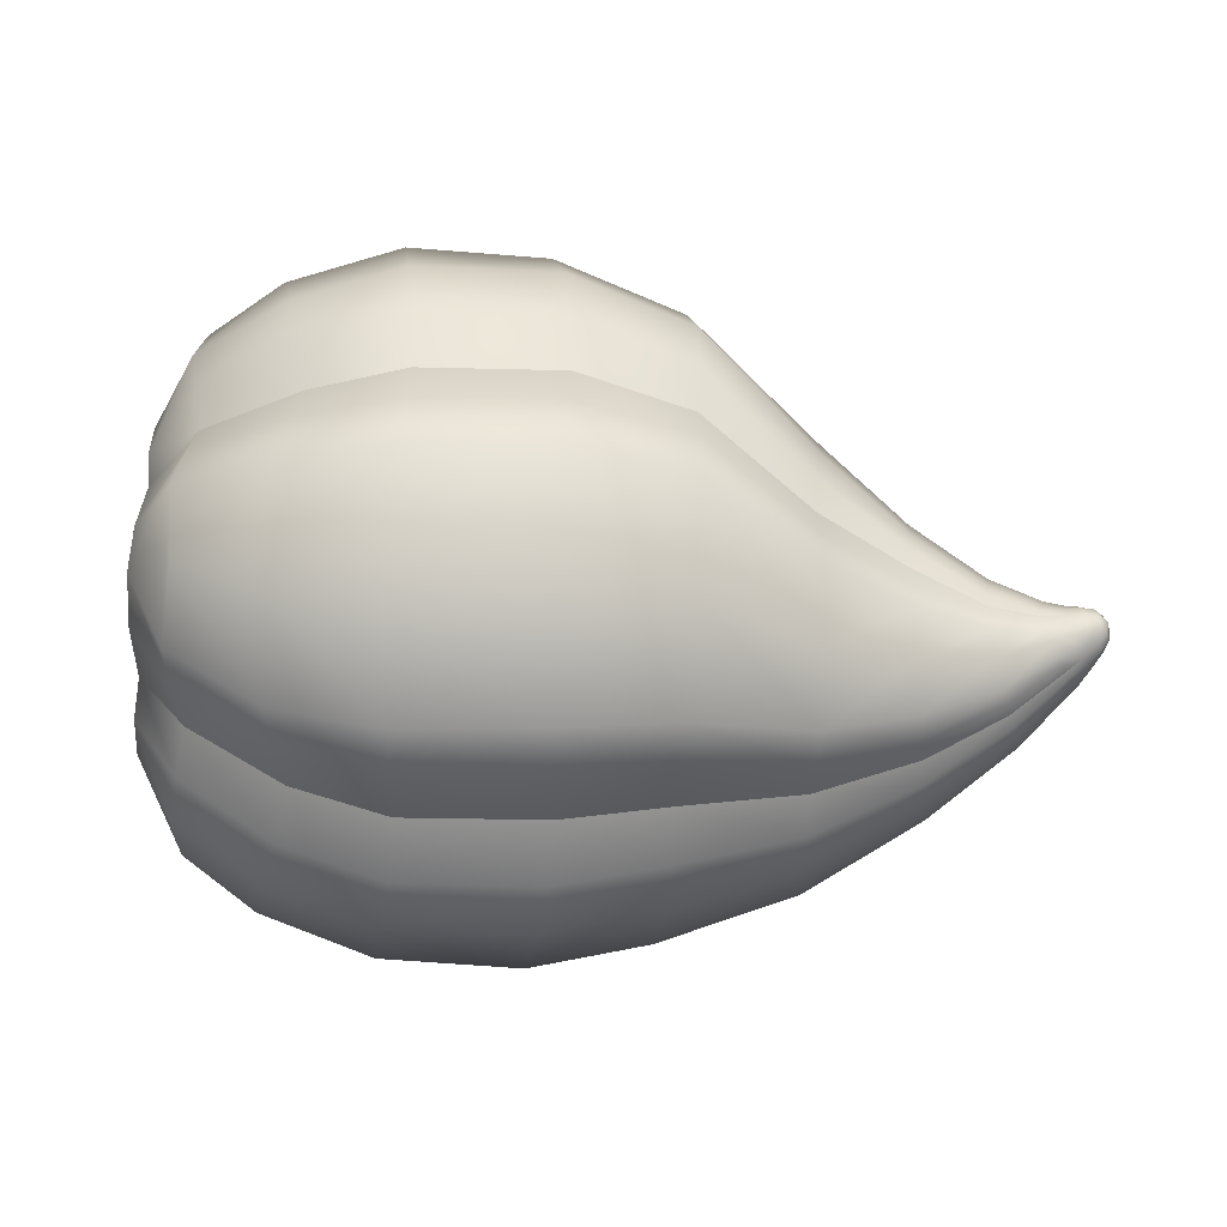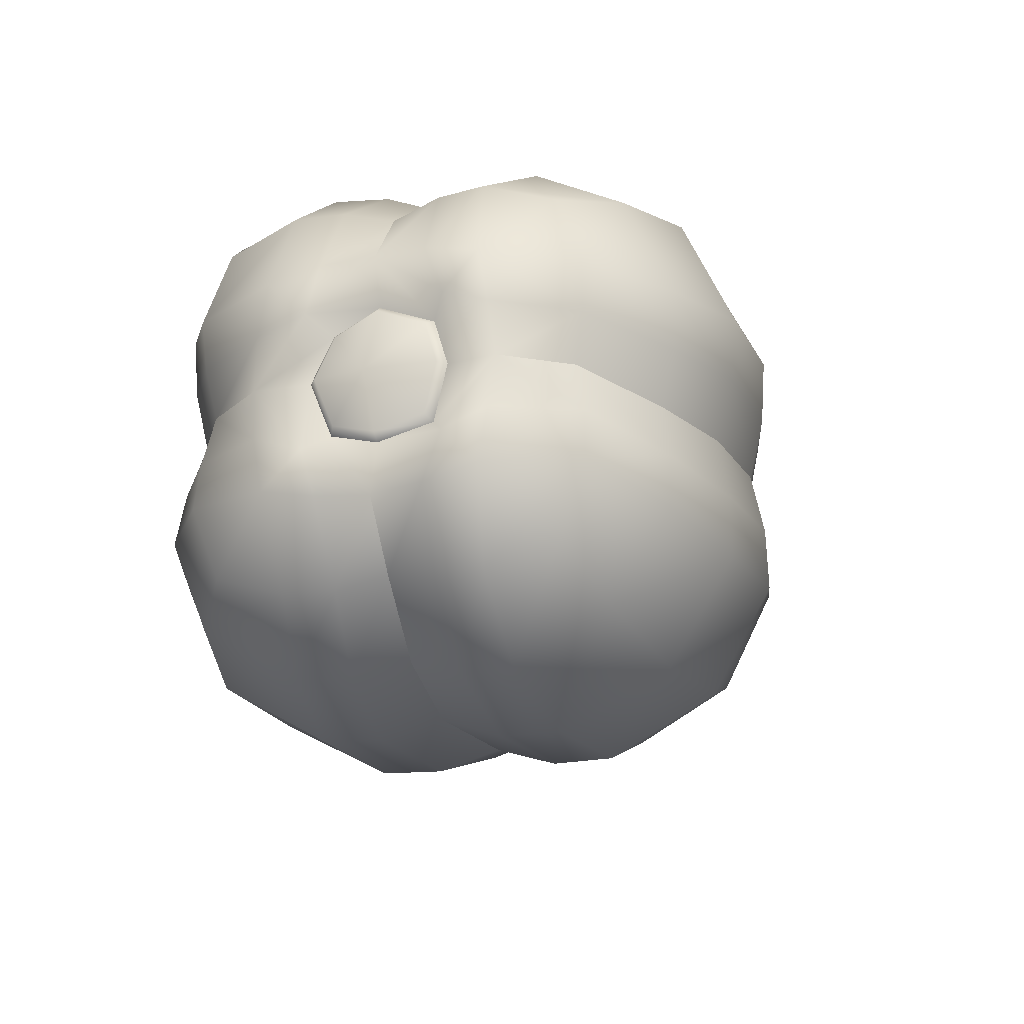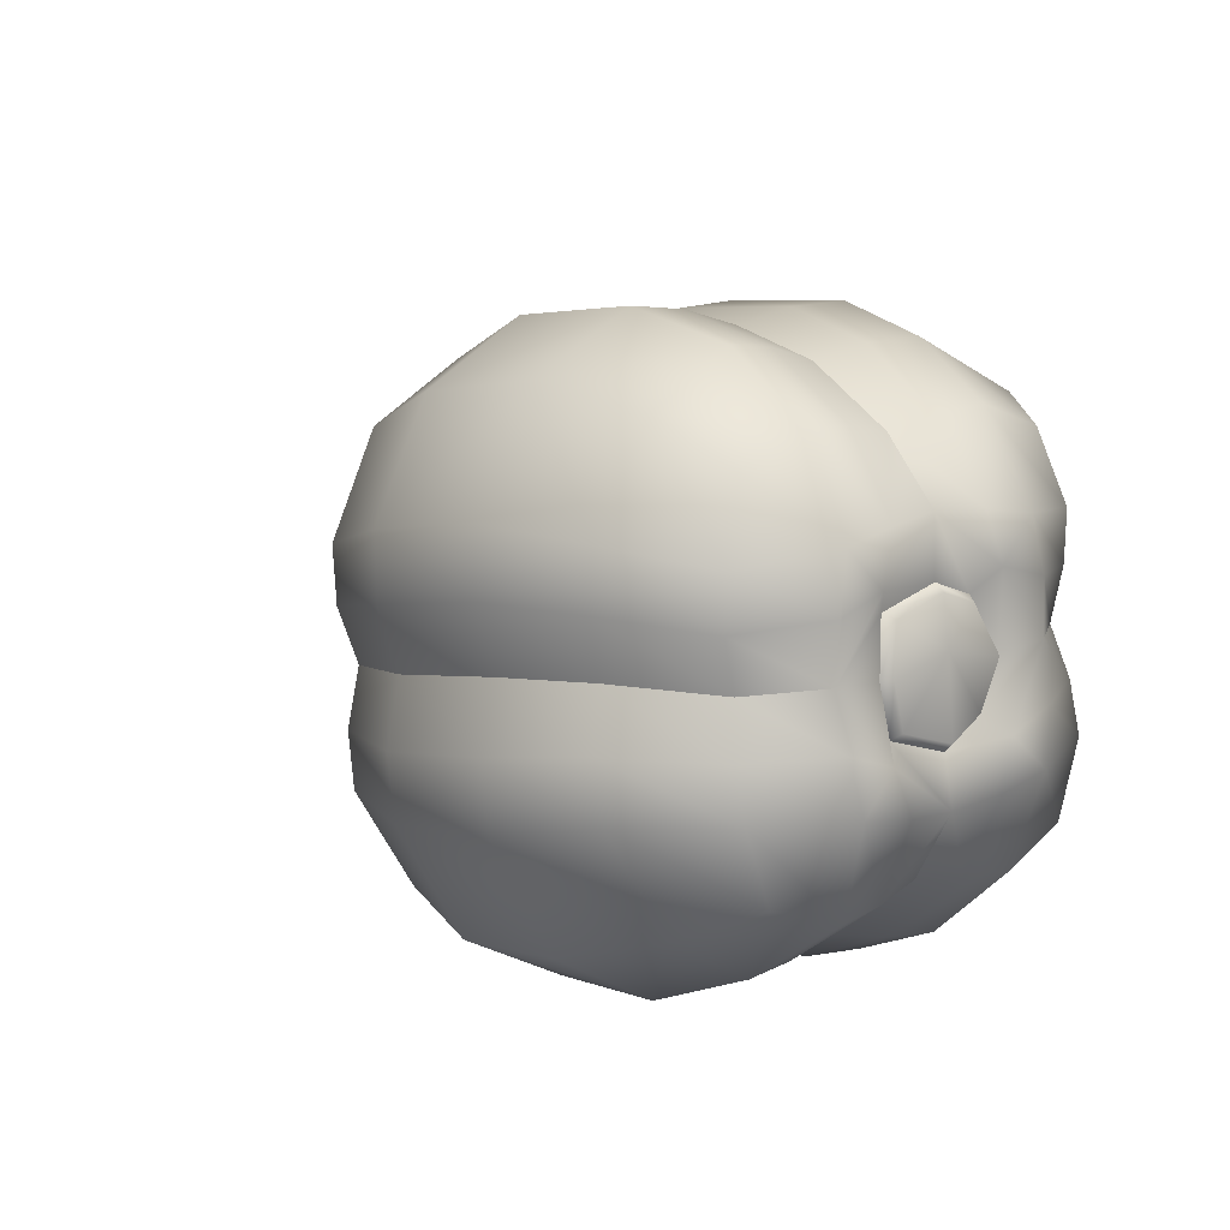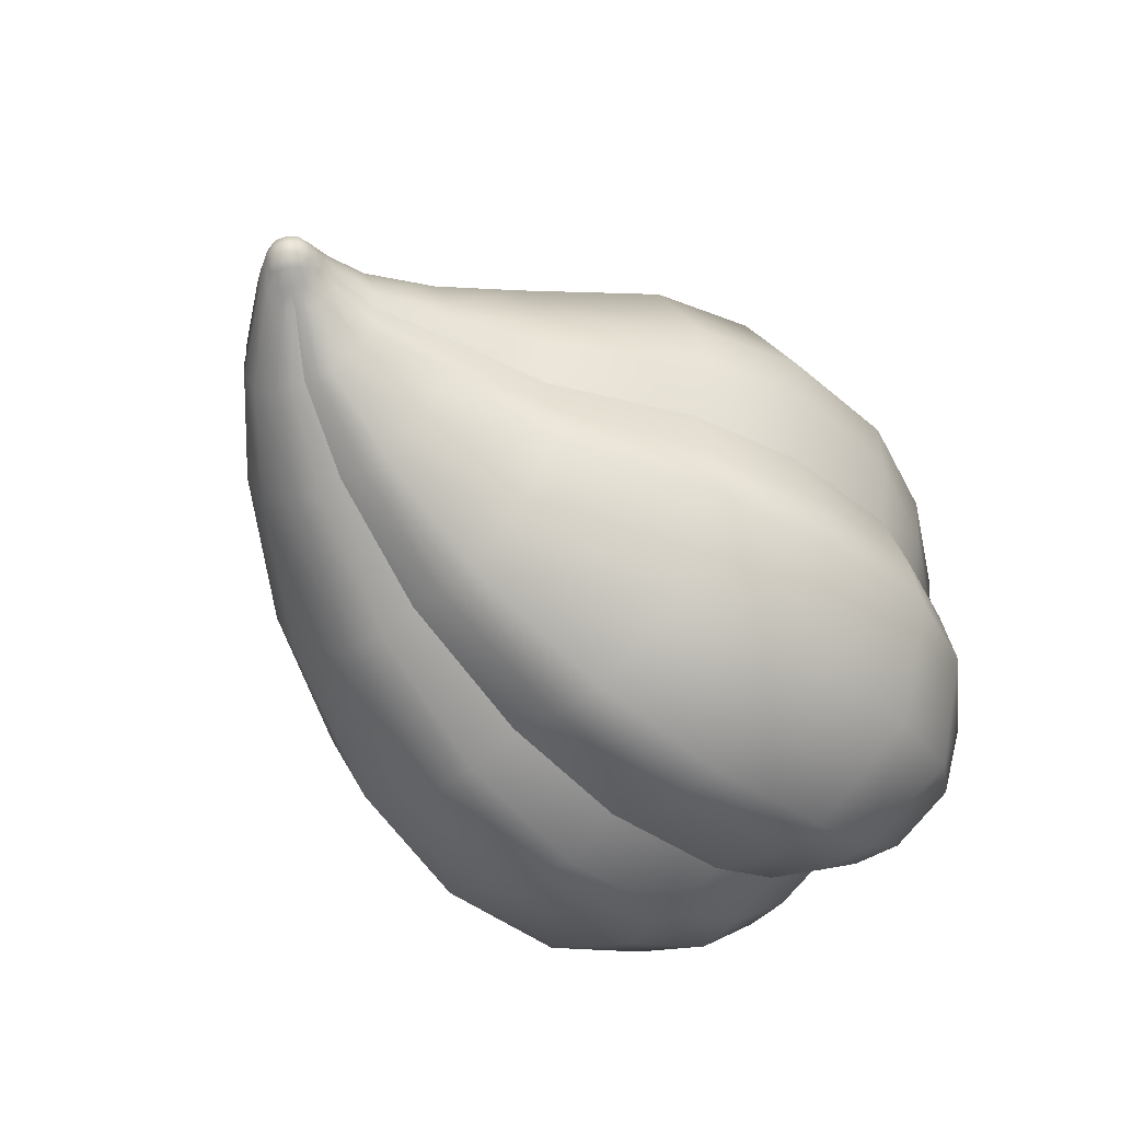
<metadata>
{"format":"obj","ext":"obj","renderer":"f3d","projection":"perspective","resolution":1024,"background":"white","views":[{"elev":41.5,"azim":-174.8,"up":"+Z"},{"elev":-14.1,"azim":104.9,"up":"+Y"},{"elev":10.3,"azim":56.3,"up":"+Z"},{"elev":-47.9,"azim":-50.1,"up":"+Y"}]}
</metadata>
<code>
g default
v 1.233 -0.5015 0.4559
v 1.118 0.4742 0.4914
v 1.303 -0.4576 -0.5236
v 1.188 0.5181 -0.4882
v -1.157 -0.05093 -0.01571
v -1.169 0.04983 -0.01205
v -1.107 -0.04811 0.06999
v -1.119 0.05266 0.07365
v 0.8675 0.719 0.2686
v 0.9167 0.714 -0.3618
v 0.9975 0.2895 -0.7773
v 1.069 -0.3387 -0.7667
v -1.155 0.03671 -0.05592
v -1.147 -0.03177 -0.0584
v -1.118 -0.07637 -0.02104
v -1.137 0.08389 -0.01521
v -1.189 0.02697 0.02438
v -1.182 -0.03607 0.02209
v -1.158 0.02874 0.078
v -1.15 -0.03431 0.07571
v -1.183 -0.005602 0.05905
v 1.293 0.005016 0.3412
v 1.359 -0.3269 -0.02046
v 1.156 0.2678 0.558
v 1.144 0.558 0.2894
v 1.277 0.3683 0.004816
v 1.343 0.03631 -0.3568
v 1.184 0.5834 -0.2779
v 1.237 0.3183 -0.5667
v 1.316 -0.5369 -0.3186
v 1.304 -0.2468 -0.5873
v 1.127 -0.6096 -0.6139
v 0.9776 -0.03022 -0.7299
v 0.9927 0.5714 -0.6338
v -1.158 0.001685 -0.05813
v -1.149 0.06753 -0.04259
v -1.18 0.02703 -0.01272
v -1.133 -0.06119 -0.04727
v -1.173 -0.03132 -0.01484
v -1.155 -0.05919 0.008501
v -1.192 -0.005413 0.02599
v -1.172 -0.03739 0.0527
v -1.169 0.05651 0.01271
v -1.179 0.0284 0.05509
v -1.159 -0.003576 0.0818
v -1.14 0.05814 0.06233
v -1.122 0.03027 0.08568
v -1.126 -0.05756 0.05813
v -1.115 -0.02808 0.08356
v -1.069 -0.05759 0.0622
v -1.073 0.006436 0.08623
v -1.084 0.07114 0.06688
v 0.8697 -0.01916 0.6535
v 0.9002 0.5809 0.5513
v 1.035 -0.6001 0.5713
v 0.8452 0.6646 -0.04985
v -1.12 0.0913 0.01375
v -1.1 -0.08169 0.00746
v 1.002 -0.714 -0.0266
v 1.353 -0.2958 0.2892
v 1.149 -0.01813 0.5099
v 1.035 -0.7514 0.2934
v 1.248 -0.5202 -0.03708
v 0.9539 -0.3269 0.7089
v 1.125 0.5313 0.001157
v 0.8824 0.3013 0.6983
v 1.224 0.0292 -0.5458
v 1.282 0.3146 0.3114
v 1.326 0.3421 -0.3015
v 1.398 -0.2684 -0.3237
v -1.183 -0.00296 -0.01227
v 1.084 -0.7564 -0.3371
v -1.084 -0.07446 0.0372
v -1.146 -0.06161 0.03672
v -1.16 0.05906 0.04111
v -1.103 0.08581 0.04302
v -1.123 0.00041 0.09011
v -1.075 0.0412 0.08039
v -1.067 -0.02728 0.0779
v 1.223 -0.2972 0.5375
v 1.275 -0.5623 0.2486
v 0.7227 -0.06455 -0.84
v -1.121 0.001633 -0.107
v 0.7869 -0.418 -0.8837
v -1.116 -0.04332 -0.1036
v 0.8269 -0.7272 -0.7119
v -1.102 -0.08229 -0.08699
v 0.7064 0.2922 -0.8988
v -1.127 0.04609 -0.1003
v -1.122 0.08598 -0.08087
v 0.6754 0.6093 -0.7404
v -1.012 0.007719 0.07786
v 0.6 -0.04516 0.7231
v -1.011 -0.03746 0.07449
v 0.6559 -0.3973 0.785
v -1.018 -0.07758 0.05611
v 0.7216 -0.7105 0.6292
v -1.022 0.05195 0.07774
v 0.5753 0.3129 0.7699
v 0.5701 0.626 0.6008
v -1.038 0.09069 0.06223
v 0.5589 0.7833 0.2817
v -1.058 0.1101 0.03091
v 0.5731 0.724 -0.07503
v -1.08 0.1138 -0.01262
v -1.104 0.1077 -0.04712
v 0.6148 0.7744 -0.4309
v -1.034 -0.09911 0.02131
v 0.7474 -0.8796 0.3171
v -1.054 -0.1043 -0.01855
v 0.7497 -0.8337 -0.04184
v 0.8033 -0.8885 -0.3955
v -1.079 -0.1016 -0.05473
v 1.293 0.011 0.176
v 1.282 -0.1367 0.1178
v 1.33 -0.1767 -0.02852
v 1.248 0.156 0.1285
v 1.284 0.2164 -0.01422
v 1.269 0.1692 -0.1654
v 1.321 0.0287 -0.2187
v 1.304 -0.1235 -0.176
v 0.4076 -0.9118 -0.4548
v 0.4329 -0.7391 -0.7662
v 0.388 -0.4241 -0.9281
v 0.3253 -0.07126 -0.872
v 0.3054 0.2878 -0.9191
v 0.2775 0.6007 -0.7493
v 0.2142 0.7552 -0.4337
v 0.1763 0.6929 -0.07844
v 0.1609 0.7399 0.2809
v 0.1772 0.572 0.5955
v 0.1805 0.2522 0.7542
v 0.2083 -0.1046 0.6954
v 0.2631 -0.4597 0.7452
v 0.3326 -0.7678 0.5786
v 0.3542 -0.927 0.2598
v 0.3574 -0.8687 -0.09816
v 0.01932 -0.8165 -0.4645
v 0.03638 -0.6576 -0.7379
v 0.01342 -0.3722 -0.8735
v -0.01519 -0.05729 -0.8142
v -0.03654 0.2619 -0.8487
v -0.05763 0.5359 -0.6912
v -0.09764 0.6684 -0.4063
v -0.1151 0.6074 -0.09086
v -0.1388 0.6403 0.2284
v -0.1351 0.483 0.5032
v -0.1329 0.1961 0.6374
v -0.1054 -0.1189 0.578
v -0.08292 -0.438 0.6126
v -0.04105 -0.7104 0.4565
v -0.02182 -0.8446 0.1702
v -0.005528 -0.7836 -0.1454
v -0.3873 -0.02534 -0.6961
v -0.4132 0.2088 -0.7123
v -0.4388 0.4099 -0.5967
v -0.4465 0.5091 -0.3857
v -0.4131 -0.3033 0.3321
v -0.4014 -0.5054 0.2161
v -0.3821 -0.6052 0.03944
v -0.3665 -0.5699 -0.1934
v -0.379 -0.2587 -0.7308
v -0.3745 -0.4699 -0.6315
v -0.3665 -0.5855 -0.429
v -0.4197 -0.0678 0.3167
v -0.4473 0.1642 0.3506
v -0.4657 0.3744 0.2509
v -0.4621 0.4895 0.08277
v -0.4429 0.4752 -0.1521
v -0.7284 -0.2734 -0.4412
v -0.7424 -0.1411 -0.5027
v -0.749 0.006048 -0.4977
v -0.7549 0.1532 -0.4904
v -0.7518 0.2805 -0.4181
v -0.7414 0.3433 -0.2864
v -0.7254 0.3397 -0.1404
v -0.7089 0.3325 0.005434
v -0.6906 0.2601 0.1311
v -0.6787 0.1278 0.1929
v -0.6726 -0.01938 0.188
v -0.6663 -0.1665 0.1806
v -0.6672 -0.2937 0.108
v -0.6798 -0.3566 -0.02337
v -0.6962 -0.353 -0.1693
v -0.7123 -0.3458 -0.3152
v 1.32 0.01498 0.156
v 1.311 -0.1162 0.1043
v 1.353 -0.1518 -0.02572
v 1.281 0.1438 0.1138
v 1.312 0.1975 -0.01302
v 1.299 0.1555 -0.1473
v 1.345 0.0307 -0.1947
v 1.33 -0.1045 -0.1568
v 1.321 0.03426 0.01859
v 1.375 -0.1666 -0.2181
v 1.329 0.2307 -0.2037
v 1.3 0.2128 0.1953
v 1.347 -0.1845 0.1808
v 1.309 0.368 -0.1472
v 1.152 0.5769 -0.1376
v 0.878 0.7149 -0.2063
v 0.5907 0.7782 -0.2536
v 0.1919 0.7531 -0.2557
v -0.1084 0.6638 -0.2476
v -0.4461 0.5114 -0.2681
v -0.7339 0.3539 -0.2129
v -1.092 0.1146 -0.02973
v -1.07 0.1158 0.009287
v -0.7177 0.3485 -0.06695
v -0.4539 0.5016 -0.03389
v -0.129 0.6498 0.06976
v 0.1652 0.7455 0.1016
v 0.5627 0.7826 0.1027
v 0.8534 0.7175 0.109
v 1.132 0.5642 0.146
v 1.287 0.3543 0.1592
v 1.344 0.1905 -0.3347
v 1.231 0.1742 -0.5666
v 0.9886 0.1295 -0.7672
v 0.7157 0.1136 -0.8848
v 0.3165 0.1086 -0.911
v -0.02498 0.1029 -0.8451
v -0.3999 0.09214 -0.7144
v -0.7527 0.07985 -0.5005
v -1.125 0.0238 -0.1054
v -1.119 -0.0209 -0.107
v -0.7465 -0.06731 -0.5067
v -0.3828 -0.1416 -0.7237
v 2e-06 -0.2142 -0.8576
v 0.3578 -0.2474 -0.9155
v 0.756 -0.2415 -0.8772
v 1.024 -0.1846 -0.7619
v 1.265 -0.1083 -0.5769
v 1.38 -0.1147 -0.3458
v 1.389 -0.3084 -0.1718
v 1.285 -0.5481 -0.1786
v 1.046 -0.7609 -0.1814
v 0.7798 -0.8901 -0.2181
v 0.3859 -0.9193 -0.2768
v 0.008938 -0.8259 -0.3059
v -0.3651 -0.597 -0.312
v -0.7037 -0.3618 -0.2428
v -1.066 -0.1068 -0.03678
v -1.044 -0.1056 0.001238
v -0.6874 -0.3673 -0.09687
v -0.3729 -0.6068 -0.07776
v -0.01163 -0.84 0.0114
v 0.3592 -0.9269 0.08047
v 0.7518 -0.8857 0.1383
v 1.021 -0.7583 0.1338
v 1.264 -0.5608 0.1051
v 1.367 -0.3221 0.1346
v 1.332 -0.1446 0.3221
v 1.185 -0.1581 0.5341
v 0.9107 -0.1729 0.6948
v 0.6267 -0.2211 0.7694
v 0.2346 -0.2825 0.7357
v -0.09507 -0.2791 0.609
v -0.4167 -0.186 0.3346
v -0.6687 -0.09318 0.1908
v -1.011 -0.01481 0.0779
v -1.016 0.02989 0.07953
v -0.6749 0.05398 0.197
v -0.4338 0.04777 0.3439
v -0.12 0.03799 0.6214
v 0.1933 0.07347 0.7402
v 0.5865 0.134 0.7619
v 0.875 0.1412 0.6895
v 1.152 0.1244 0.5443
v 1.296 0.1606 0.3332
v -0.9391 -0.1975 -0.1864
v -0.9605 -0.157 -0.2562
v -0.9751 -0.08084 -0.2908
v -0.9787 -0.03788 -0.2943
v -0.9803 0.004965 -0.2905
v -0.9839 0.04781 -0.291
v -0.9855 0.09054 -0.2843
v -0.9801 0.1655 -0.244
v -0.9635 0.2038 -0.1713
v -0.9531 0.2119 -0.1313
v -0.9417 0.2055 -0.09186
v -0.9312 0.2106 -0.04978
v -0.9198 0.2011 -0.008245
v -0.8988 0.1606 0.061
v -0.8844 0.0845 0.09522
v -0.8798 0.0417 0.09786
v -0.877 -0.000982 0.09323
v -0.8745 -0.04399 0.09463
v -0.874 -0.08688 0.08875
v -0.8792 -0.1619 0.04883
v -0.896 -0.2001 -0.02431
v -0.9057 -0.2081 -0.06558
v -0.9162 -0.2015 -0.1063
v -0.9272 -0.2068 -0.1466
g FoodMediumRUpperLeg
f 1 81 60 80
f 253 22 61 254
f 251 63 23 252
f 61 22 270 269
f 24 68 25 2
f 68 216 215 25
f 199 69 28 200
f 69 29 4 28
f 27 67 218 217
f 63 236 235 23
f 233 67 27 234
f 30 3 31 70
f 3 32 12 31
f 232 33 67 233
f 67 33 219 218
f 29 11 34 4
f 13 37 6 36
f 35 71 37 13
f 14 39 71 35
f 38 5 39 14
f 5 40 18 39
f 39 18 41 71
f 18 42 21 41
f 40 74 42 18
f 71 41 17 37
f 37 17 43 6
f 17 44 75 43
f 41 21 44 17
f 21 45 19 44
f 44 19 46 75
f 19 47 8 46
f 45 77 47 19
f 74 48 20 42
f 42 20 45 21
f 20 49 77 45
f 48 7 49 20
f 7 50 79 49
f 49 79 51 77
f 77 51 78 47
f 47 78 52 8
f 66 24 2 54
f 53 61 269 268
f 254 61 53 255
f 55 1 80 64
f 2 25 9 54
f 25 215 214 9
f 52 76 46 8
f 76 57 75 46
f 57 16 43 75
f 16 36 6 43
f 200 28 10 201
f 28 4 34 10
f 7 48 73 50
f 48 74 58 73
f 55 62 81 1
f 250 59 63 251
f 59 237 236 63
f 72 32 3 30
f 74 40 15 58
f 40 5 38 15
f 231 82 33 232
f 32 86 84 12
f 11 88 91 34
f 33 82 220 219
f 83 35 225
f 89 13 36 90
f 87 38 14 85
f 35 83 226
f 261 92 51
f 50 96 94 79
f 78 98 101 52
f 51 92 262
f 93 53 268 267
f 99 66 54 100
f 97 55 64 95
f 255 53 93 256
f 54 9 102 100
f 9 214 213 102
f 101 103 76 52
f 103 208 57 76
f 207 106 16 57
f 106 90 36 16
f 201 10 107 202
f 10 34 91 107
f 50 73 108 96
f 58 110 244
f 97 109 62 55
f 249 111 59 250
f 111 238 237 59
f 112 86 32 72
f 58 243 110
f 15 38 87 113
f 60 198 253
f 198 60 252
f 197 68 270
f 68 197 216
f 196 69 199
f 69 196 217
f 195 70 234
f 70 195 235
f 86 112 122 123
f 84 86 123 124
f 82 231 230 125
f 220 82 125 221
f 127 91 88 126
f 128 107 91 127
f 202 107 128 203
f 102 213 212 130
f 100 102 130 131
f 99 100 131 132
f 93 267 266 133
f 256 93 133 257
f 135 97 95 134
f 136 109 97 135
f 137 111 249 248
f 238 111 137 239
f 123 122 138 139
f 124 123 139 140
f 125 230 229 141
f 221 125 141 222
f 143 127 126 142
f 144 128 127 143
f 203 128 144 204
f 130 212 211 146
f 131 130 146 147
f 132 131 147 148
f 133 266 265 149
f 257 133 149 258
f 151 135 134 150
f 152 136 135 151
f 153 137 248 247
f 239 137 153 240
f 139 138 164 163
f 140 139 163 162
f 141 229 228 154
f 222 141 154 223
f 156 143 142 155
f 157 144 143 156
f 204 144 157 205
f 146 211 210 168
f 147 146 168 167
f 148 147 167 166
f 149 265 264 165
f 258 149 165 259
f 159 151 150 158
f 160 152 151 159
f 161 153 247 246
f 240 153 161 241
f 89 90 278 277
f 83 225 276 275
f 226 83 275 274
f 272 87 85 273
f 271 113 87 272
f 110 243 294 293
f 244 110 293 292
f 96 108 291 290
f 94 96 290 289
f 92 261 288 287
f 262 92 287 286
f 284 101 98 285
f 283 103 101 284
f 208 103 283 282
f 279 106 207 280
f 90 106 279 278
f 163 170 171 162
f 227 172 154 228
f 223 154 172 224
f 174 156 155 173
f 175 157 156 174
f 157 175 206 205
f 209 177 168 210
f 168 177 178 167
f 167 178 179 166
f 263 180 165 264
f 259 165 180 260
f 182 159 158 181
f 183 160 159 182
f 184 161 246 245
f 241 161 184 242
f 164 185 170 163
f 115 187 186 114
f 116 188 187 115
f 114 186 189 117
f 117 189 190 118
f 118 190 191 119
f 119 191 192 120
f 120 192 193 121
f 121 193 188 116
f 187 194 186
f 188 194 187
f 186 194 189
f 189 194 190
f 190 194 191
f 191 194 192
f 192 194 193
f 193 194 188
f 195 121 116 23
f 27 120 121 195
f 196 119 120 27
f 26 118 119 196
f 197 117 118 26
f 22 114 117 197
f 198 115 114 22
f 23 116 115 198
f 26 199 200 65
f 65 200 201 56
f 56 201 202 104
f 104 202 203 129
f 129 203 204 145
f 145 204 205 169
f 206 176 169 205
f 207 105 281 280
f 105 207 57
f 208 105 57
f 281 105 208 282
f 169 176 209 210
f 211 145 169 210
f 212 129 145 211
f 213 104 129 212
f 214 56 104 213
f 215 65 56 214
f 216 26 65 215
f 218 29 69 217
f 219 11 29 218
f 220 88 11 219
f 126 88 220 221
f 142 126 221 222
f 155 142 222 223
f 173 155 223 224
f 225 89 277 276
f 35 13 89 225
f 85 14 35 226
f 273 85 226 274
f 162 171 227 228
f 229 140 162 228
f 230 124 140 229
f 231 84 124 230
f 12 84 231 232
f 31 12 232 233
f 70 31 233 234
f 236 30 70 235
f 237 72 30 236
f 238 112 72 237
f 122 112 238 239
f 138 122 239 240
f 164 138 240 241
f 185 164 241 242
f 243 113 271 294
f 58 15 113 243
f 73 58 244 108
f 108 244 292 291
f 246 160 183 245
f 247 152 160 246
f 248 136 152 247
f 249 109 136 248
f 109 249 250 62
f 62 250 251 81
f 81 251 252 60
f 80 60 253 254
f 64 80 254 255
f 95 64 255 256
f 134 95 256 257
f 150 134 257 258
f 158 150 258 259
f 181 158 259 260
f 261 94 289 288
f 79 94 261 51
f 51 262 98 78
f 285 98 262 286
f 166 179 263 264
f 265 148 166 264
f 266 132 148 265
f 267 99 132 266
f 268 66 99 267
f 269 24 66 268
f 270 68 24 269
f 195 23 235
f 27 195 234
f 196 27 217
f 26 196 199
f 197 26 216
f 22 197 270
f 198 22 253
f 23 198 252
f 185 271 272 170
f 170 272 273 171
f 171 273 274 227
f 275 172 227 274
f 276 224 172 275
f 277 173 224 276
f 278 174 173 277
f 279 175 174 278
f 175 279 280 206
f 281 176 206 280
f 176 281 282 209
f 283 177 209 282
f 177 283 284 178
f 178 284 285 179
f 179 285 286 263
f 287 180 263 286
f 288 260 180 287
f 289 181 260 288
f 290 182 181 289
f 291 183 182 290
f 292 245 183 291
f 293 184 245 292
f 294 242 184 293
f 271 185 242 294

</code>
